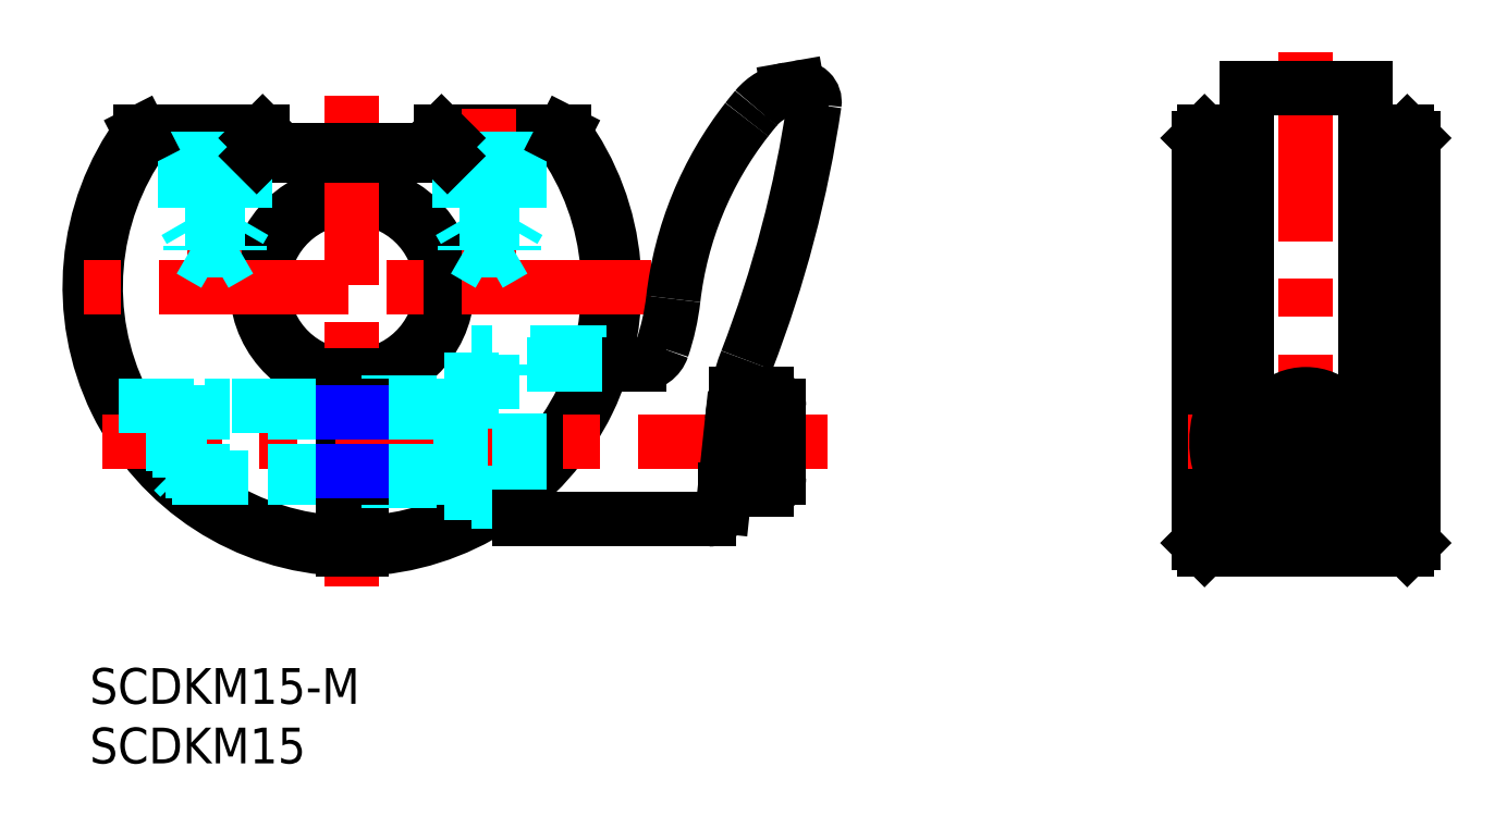
<metadata>
{"format":"dxf","ext":"dxf","renderer":"ezdxf+matplotlib","layout":"modelspace","background":"white","min_lineweight":24,"dpi":150}
</metadata>
<code>
0
SECTION
2
ENTITIES
0
INSERT
8
0
2
*U4
10
0
20
0
30
0
0
INSERT
8
0
2
*U5
10
0
20
0
30
0
0
LINE
8
MSM_CONTINUOUS
10
93
20
44.49
30
0
11
93
21
10.5
31
0
0
LINE
8
MSM_CONTINUOUS
10
93.5
20
44.99
30
0
11
93.5
21
10
31
0
0
LINE
8
MSM_CENTER
10
102
20
51.72
30
0
11
102
21
7.379
31
0
0
LINE
8
MSM_CONTINUOUS
10
110.5
20
44.99
30
0
11
107
21
44.99
31
0
0
LINE
8
MSM_CONTINUOUS
10
93
20
44.49
30
0
11
93.5
21
44.99
31
0
0
LINE
8
MSM_CONTINUOUS
10
110.5
20
44.99
30
0
11
111
21
44.49
31
0
0
ARC
8
MSM_CONTINUOUS
10
22
20
31.99
30
0
40
7.5
50
275.7
51
264.3
0
ARC
8
MSM_CONTINUOUS
10
22
20
31.99
30
0
40
8
50
275.4
51
264.6
0
ARC
8
MSM_CONTINUOUS
10
22
20
31.99
30
0
40
22
50
272
51
36.22
0
ARC
8
MSM_CONTINUOUS
10
22
20
31.99
30
0
40
21.5
50
272
51
35.55
0
ARC
8
MSM_CONTINUOUS
10
22
20
31.99
30
0
40
21.5
50
144.5
51
268
0
ARC
8
MSM_CONTINUOUS
10
22
20
31.99
30
0
40
22
50
143.8
51
268
0
LINE
8
MSM_CENTER
10
22
20
48.05
30
0
11
22
21
6.898
31
0
0
LINE
8
MSM_CENTER
10
47.09
20
31.99
30
0
11
-3.089
21
31.99
31
0
0
LINE
8
MSM_CONTINUOUS
10
22.75
20
24.52
30
0
11
22.75
21
10
31
0
0
LINE
8
MSM_CONTINUOUS
10
21.25
20
24.52
30
0
11
21.25
21
10
31
0
0
LINE
8
MSM_CONTINUOUS
10
39.75
20
44.99
30
0
11
29.5
21
44.99
31
0
0
LINE
8
MSM_CENTER
10
10.5
20
32.28
30
0
11
10.5
21
46.99
31
0
0
ARC
8
MSM_CONTINUOUS
10
102
20
18.99
30
0
40
7.5
50
298.4
51
48.19
0
LINE
8
MSM_CONTINUOUS
10
39.49
20
44.49
30
0
11
30
21
44.49
31
0
0
LINE
8
MSM_CENTER
10
61.87
20
18.99
30
0
11
1.021
21
18.99
31
0
0
LINE
8
MSM_CENTER
10
92.1
20
18.99
30
0
11
111.9
21
18.99
31
0
0
LINE
8
MSM_DASHED
10
13
20
37.49
30
0
11
8
21
37.49
31
0
0
LINE
8
MSM_DASHED
10
2.404
20
21.99
30
0
11
21.25
21
21.99
31
0
0
LINE
8
MSM_DASHED
10
32
20
21.99
30
0
11
22.75
21
21.99
31
0
0
LINE
8
MSM_DASHED
10
32
20
15.99
30
0
11
22.75
21
15.99
31
0
0
LINE
8
MSM_DASHED
10
22.75
20
22.29
30
0
11
32
21
22.29
31
0
0
LINE
8
MSM_DASHED
10
22.75
20
15.69
30
0
11
32
21
15.69
31
0
0
LINE
8
MSM_DASHED
10
6.9
20
15.99
30
0
11
21.25
21
15.99
31
0
0
LINE
8
MSM_DASHED
10
32
20
26.49
30
0
11
32
21
12.39
31
0
0
LINE
8
MSM_CONTINUOUS
10
36
20
13.99
30
0
11
34.65
21
13.99
31
0
0
LINE
8
MSM_DASHED
10
34.65
20
13.99
30
0
11
32
21
13.99
31
0
0
LINE
8
MSM_DASHED
10
36
20
23.99
30
0
11
32
21
23.99
31
0
0
LINE
8
MSM_DASHED
10
21.25
20
21.99
30
0
11
9.6
21
21.99
31
0
0
LINE
8
MSM_DASHED
10
21.25
20
15.99
30
0
11
9.6
21
15.99
31
0
0
LINE
8
MSM_CONTINUOUS
10
21.25
20
21.99
30
0
11
22.75
21
21.99
31
0
0
LINE
8
MSM_CONTINUOUS
10
21.25
20
15.99
30
0
11
22.75
21
15.99
31
0
0
LINE
8
MSM_CONTINUOUS
10
29.5
20
44.99
30
0
11
29.5
21
43.49
31
0
0
LINE
8
MSM_CONTINUOUS
10
14.5
20
44.99
30
0
11
14.5
21
43.49
31
0
0
LINE
8
MSM_CONTINUOUS
10
29.5
20
43.49
30
0
11
14.5
21
43.49
31
0
0
LINE
8
MSM_CONTINUOUS
10
14.5
20
44.99
30
0
11
4.252
21
44.99
31
0
0
LINE
8
MSM_CONTINUOUS
10
14
20
44.49
30
0
11
4.507
21
44.49
31
0
0
LINE
8
MSM_CONTINUOUS
10
30
20
42.99
30
0
11
14
21
42.99
31
0
0
LINE
8
MSM_CONTINUOUS
10
14
20
44.49
30
0
11
14
21
42.99
31
0
0
LINE
8
MSM_CONTINUOUS
10
30
20
44.49
30
0
11
30
21
42.99
31
0
0
LINE
8
MSM_DASHED
10
43.3
20
26.49
30
0
11
32
21
26.49
31
0
0
LINE
8
MSM_CONTINUOUS
10
57.8
20
15.99
30
0
11
57.8
21
21.99
31
0
0
LINE
8
MSM_CONTINUOUS
10
56.8
20
14.99
30
0
11
53.27
21
14.99
31
0
0
LINE
8
MSM_CONTINUOUS
10
56.8
20
22.99
30
0
11
54.25
21
22.99
31
0
0
ARC
8
MSM_CONTINUOUS
10
56.8
20
15.99
30
0
40
1
50
270
51
0
0
ARC
8
MSM_CONTINUOUS
10
56.8
20
21.99
30
0
40
1
50
0
51
90
0
LINE
8
MSM_CONTINUOUS
10
51.92
20
12.49
30
0
11
36
21
12.49
31
0
0
LINE
8
MSM_CONTINUOUS
10
36
20
12.49
30
0
11
36
21
15.02
31
0
0
LINE
8
MSM_CONTINUOUS
10
46.12
20
25.49
30
0
11
43.02
21
25.49
31
0
0
LINE
8
MSM_CONTINUOUS
10
58.57
20
48.56
30
0
11
59.38
21
48.7
31
0
0
ARC
8
MSM_CONTINUOUS
10
29.07
20
33.26
30
0
40
20
50
341.3
51
353.5
0
ARC
8
MSM_CONTINUOUS
10
-38.16
20
61.89
30
0
40
100
50
338.9
51
351.6
0
LINE
8
MSM_CONTINUOUS
10
53.87
20
20.73
30
0
11
53.11
21
13.56
31
0
0
ARC
8
MSM_CONTINUOUS
10
86.63
20
21.41
30
0
40
40
50
140.2
51
142
0
LINE
8
MSM_DASHED
10
36
20
15.02
30
0
11
36
21
25.49
31
0
0
LINE
8
MSM_DASHED
10
43.02
20
25.49
30
0
11
36
21
25.49
31
0
0
ARC
8
MSM_CONTINUOUS
10
51.92
20
13.69
30
0
40
1.2
50
270
51
353.9
0
ARC
8
MSM_CONTINUOUS
10
73.76
20
18.62
30
0
40
20
50
158.9
51
173.9
0
ARC
8
MSM_CONTINUOUS
10
59.59
20
47.52
30
0
40
1.2
50
351.6
51
100
0
ARC
8
MSM_CONTINUOUS
10
59.35
20
44.13
30
0
40
4.5
50
100
51
140.2
0
ARC
8
MSM_CONTINUOUS
10
78.75
20
27.57
30
0
40
30
50
142
51
173.5
0
ARC
8
MSM_CONTINUOUS
10
46.12
20
27.49
30
0
40
2
50
270
51
341.3
0
LINE
8
MSM_DASHED
10
13
20
44.99
30
0
11
13
21
37.49
31
0
0
LINE
8
MSM_DASHED
10
12.57
20
44.99
30
0
11
12.57
21
35.09
31
0
0
LINE
8
MSM_DASHED
10
8.433
20
44.99
30
0
11
8.433
21
35.09
31
0
0
LINE
8
MSM_DASHED
10
8
20
44.99
30
0
11
8
21
37.49
31
0
0
LINE
8
MSM_DASHED
10
8.433
20
35.09
30
0
11
12.57
21
35.09
31
0
0
LINE
8
MSM_DASHED
10
12.57
20
35.09
30
0
11
10.5
21
33.89
31
0
0
LINE
8
MSM_DASHED
10
8.433
20
35.09
30
0
11
10.5
21
33.89
31
0
0
LINE
8
MSM_DASHED
10
8
20
37.49
30
0
11
8.433
21
36.74
31
0
0
LINE
8
MSM_DASHED
10
13
20
37.49
30
0
11
12.57
21
36.74
31
0
0
LINE
8
MSM_CENTER
10
33.5
20
32.28
30
0
11
33.5
21
46.99
31
0
0
LINE
8
MSM_DASHED
10
31
20
37.49
30
0
11
36
21
37.49
31
0
0
LINE
8
MSM_DASHED
10
31
20
44.99
30
0
11
31
21
37.49
31
0
0
LINE
8
MSM_DASHED
10
31.43
20
44.99
30
0
11
31.43
21
35.09
31
0
0
LINE
8
MSM_DASHED
10
35.57
20
44.99
30
0
11
35.57
21
35.09
31
0
0
LINE
8
MSM_DASHED
10
36
20
44.99
30
0
11
36
21
37.49
31
0
0
LINE
8
MSM_DASHED
10
35.57
20
35.09
30
0
11
31.43
21
35.09
31
0
0
LINE
8
MSM_DASHED
10
31.43
20
35.09
30
0
11
33.5
21
33.89
31
0
0
LINE
8
MSM_DASHED
10
35.57
20
35.09
30
0
11
33.5
21
33.89
31
0
0
LINE
8
MSM_DASHED
10
36
20
37.49
30
0
11
35.57
21
36.74
31
0
0
LINE
8
MSM_DASHED
10
31
20
37.49
30
0
11
31.43
21
36.74
31
0
0
LINE
8
MSM_DASHED
10
32
20
21.99
30
0
11
31.06
21
21.45
31
0
0
LINE
8
MSM_DASHED
10
31.06
20
21.45
30
0
11
22.75
21
21.45
31
0
0
LINE
8
MSM_DASHED
10
31.06
20
16.53
30
0
11
22.75
21
16.53
31
0
0
LINE
8
MSM_DASHED
10
32
20
15.99
30
0
11
31.06
21
16.53
31
0
0
LINE
8
MSM_DASHED
10
7.541
20
21.99
30
0
11
7.542
21
15.99
31
0
0
LINE
8
MSM_DASHED
10
7
20
16.53
30
0
11
7.542
21
15.99
31
0
0
LINE
8
MSM_DASHED
10
7
20
21.45
30
0
11
7.541
21
21.99
31
0
0
LINE
8
MSM_DASHED
10
31.06
20
15.99
30
0
11
31.06
21
21.99
31
0
0
LINE
8
MSM_DASHED
10
7
20
21.45
30
0
11
7
21
16.53
31
0
0
LINE
8
MSM_DASHED
10
21.25
20
21.45
30
0
11
2.69
21
21.45
31
0
0
LINE
8
MSM_DASHED
10
21.25
20
16.53
30
0
11
6.346
21
16.53
31
0
0
LINE
8
MSM_NARROW
10
21.25
20
21.45
30
0
11
22.75
21
21.45
31
0
0
LINE
8
MSM_NARROW
10
21.25
20
16.53
30
0
11
22.75
21
16.53
31
0
0
LINE
8
MSM_CONTINUOUS
10
39.75
20
44.99
30
0
11
39.49
21
44.49
31
0
0
LINE
8
MSM_CONTINUOUS
10
30
20
44.49
30
0
11
29.5
21
44.99
31
0
0
LINE
8
MSM_CONTINUOUS
10
29.5
20
43.49
30
0
11
30
21
42.99
31
0
0
LINE
8
MSM_CONTINUOUS
10
14.5
20
43.49
30
0
11
14
21
42.99
31
0
0
LINE
8
MSM_CONTINUOUS
10
14.5
20
44.99
30
0
11
14
21
44.49
31
0
0
LINE
8
MSM_CONTINUOUS
10
107
20
48.72
30
0
11
97
21
48.72
31
0
0
ARC
8
MSM_CONTINUOUS
10
102
20
18.99
30
0
40
6.5
50
140.3
51
39.72
0
LINE
8
MSM_CONTINUOUS
10
107
20
48.72
30
0
11
107
21
23.14
31
0
0
LINE
8
MSM_CONTINUOUS
10
97
20
48.72
30
0
11
97
21
23.14
31
0
0
ARC
8
MSM_CONTINUOUS
10
102
20
18.99
30
0
40
7.5
50
131.8
51
241.6
0
LINE
8
MSM_CONTINUOUS
10
97
20
44.99
30
0
11
93.5
21
44.99
31
0
0
CIRCLE
8
MSM_CONTINUOUS
10
102
20
18.99
30
0
40
4
0
LINE
8
MSM_CONTINUOUS
10
102.9
20
20.49
30
0
11
103.7
21
18.99
31
0
0
LINE
8
MSM_CONTINUOUS
10
103.7
20
18.99
30
0
11
102.9
21
17.49
31
0
0
LINE
8
MSM_CONTINUOUS
10
102.9
20
17.49
30
0
11
101.1
21
17.49
31
0
0
LINE
8
MSM_CONTINUOUS
10
101.1
20
17.49
30
0
11
100.3
21
18.99
31
0
0
LINE
8
MSM_CONTINUOUS
10
100.3
20
18.99
30
0
11
101.1
21
20.49
31
0
0
LINE
8
MSM_CONTINUOUS
10
101.1
20
20.49
30
0
11
102.9
21
20.49
31
0
0
LINE
8
0
10
4.252
20
44.99
30
0
11
4.507
21
44.49
31
0
0
LINE
8
0
10
110.5
20
10
30
0
11
93.5
21
10
31
0
0
LINE
8
0
10
93
20
10.5
30
0
11
93.5
21
10
31
0
0
LINE
8
MSM_CONTINUOUS
10
111
20
44.49
30
0
11
111
21
10.5
31
0
0
LINE
8
MSM_CONTINUOUS
10
110.5
20
44.99
30
0
11
110.5
21
10
31
0
0
LINE
8
0
10
111
20
10.5
30
0
11
110.5
21
10
31
0
0
LINE
8
0
10
105.6
20
12.39
30
0
11
98.43
21
12.39
31
0
0
ENDSEC
0
EOF

</code>
